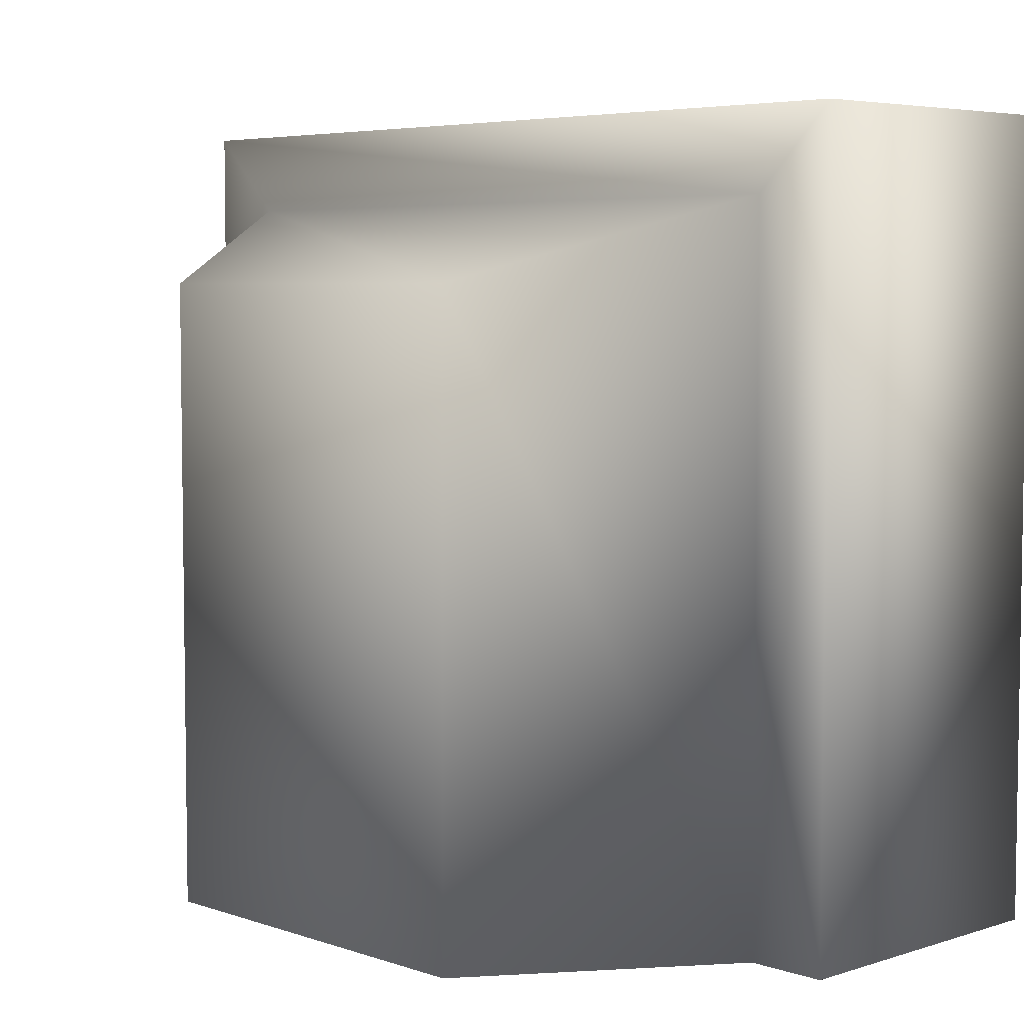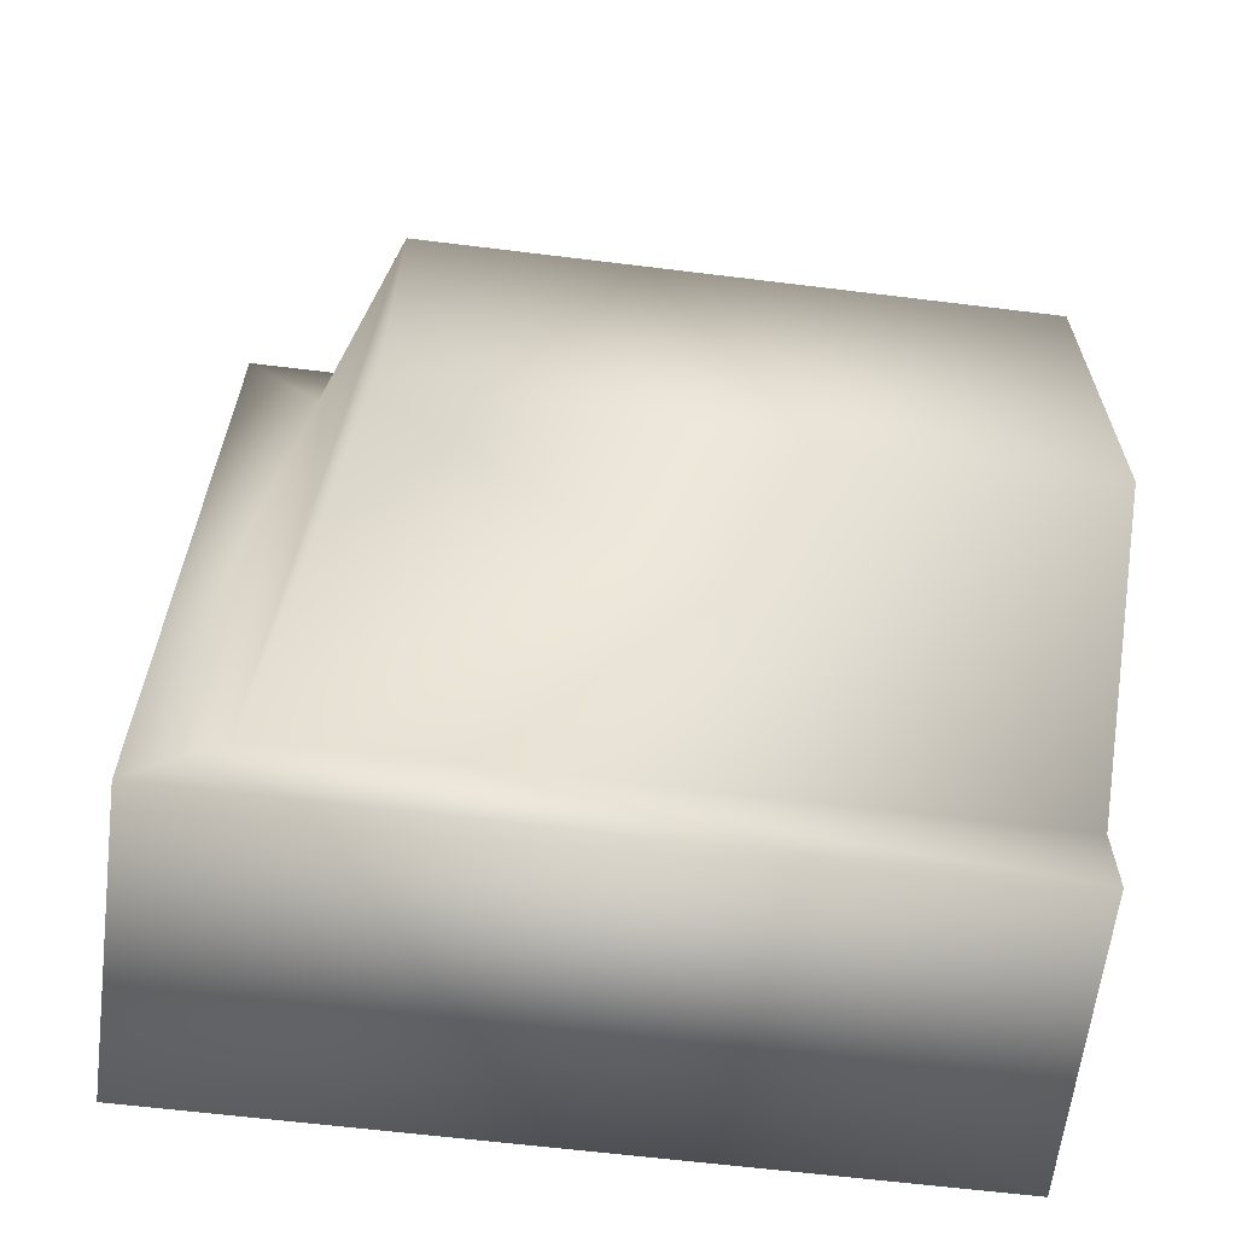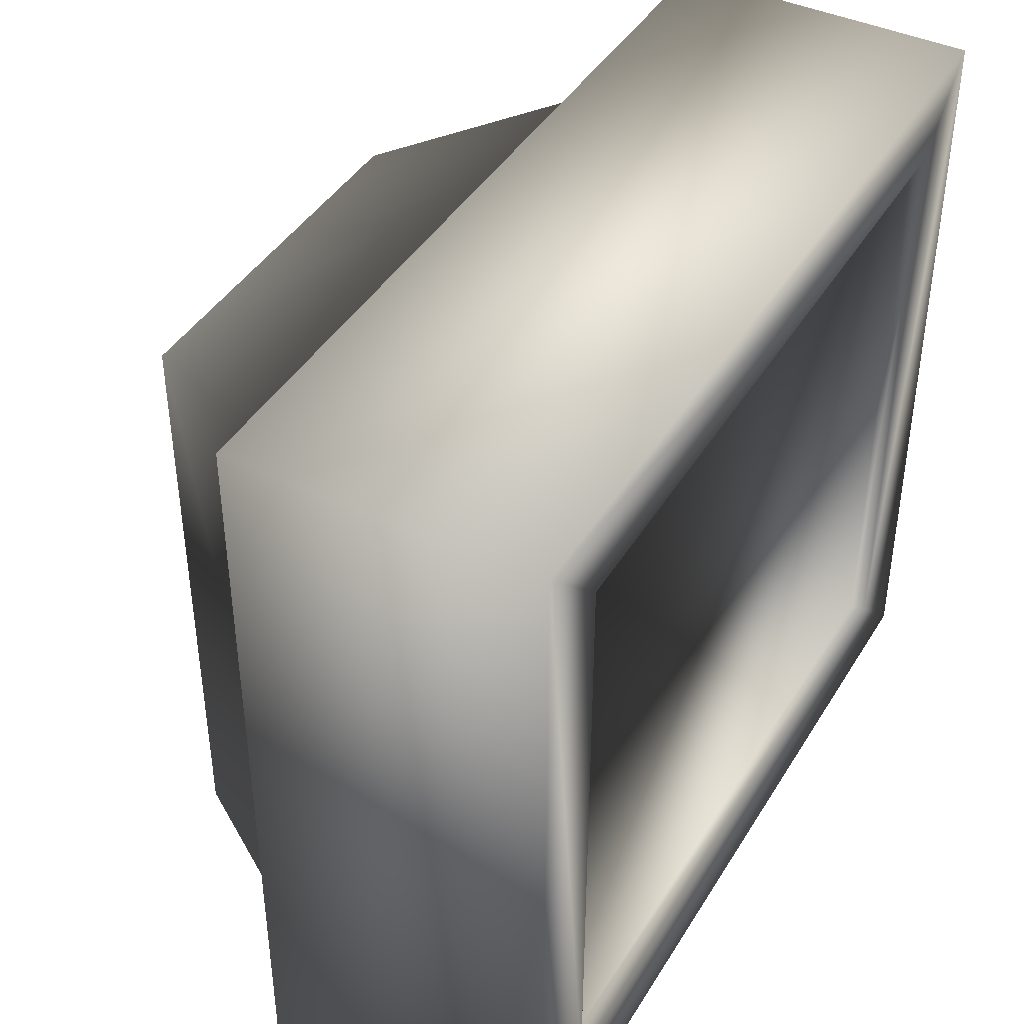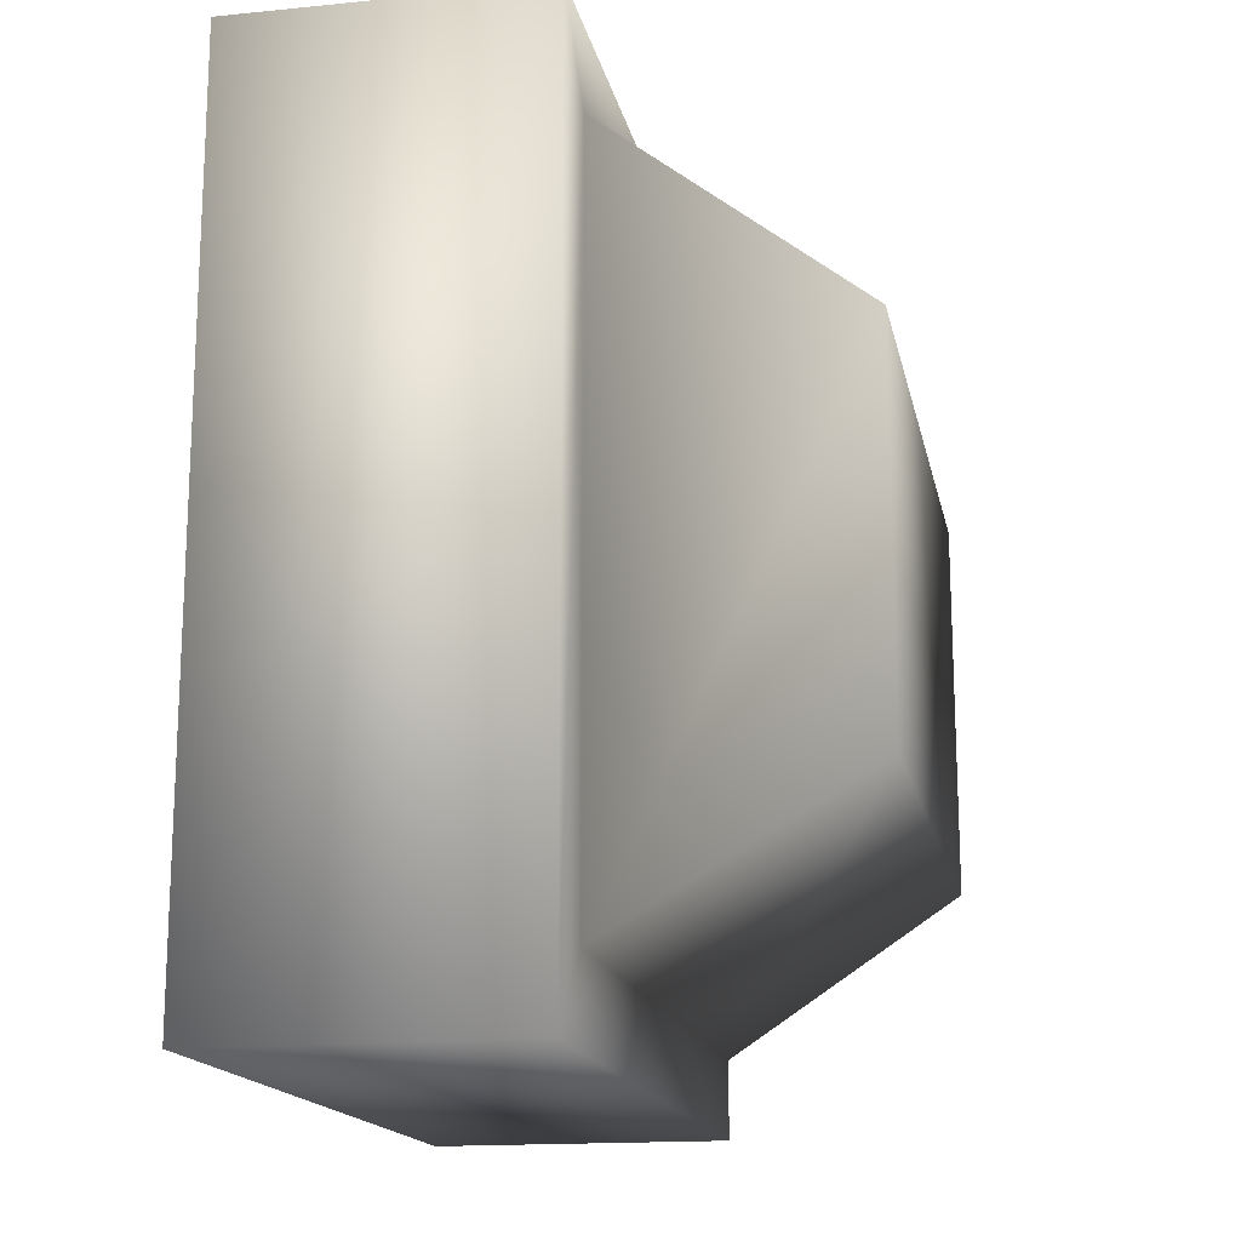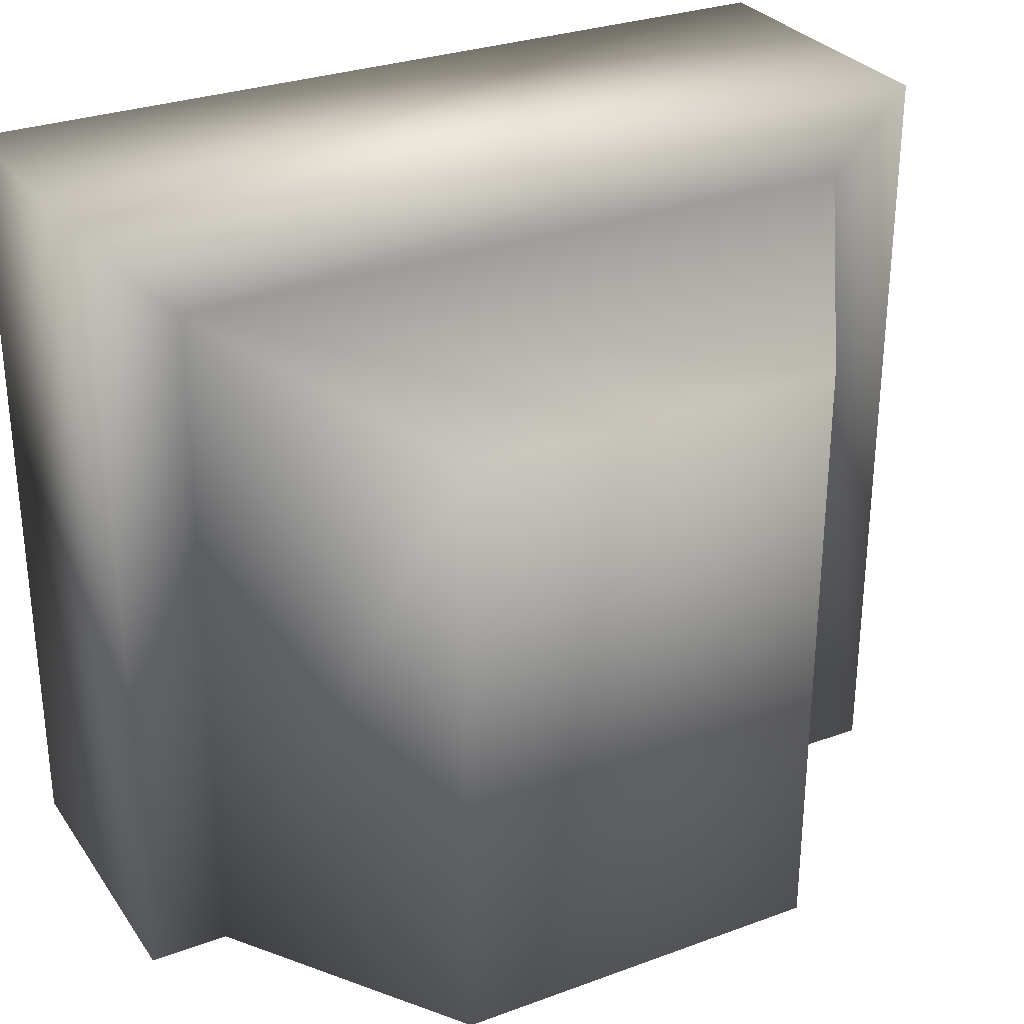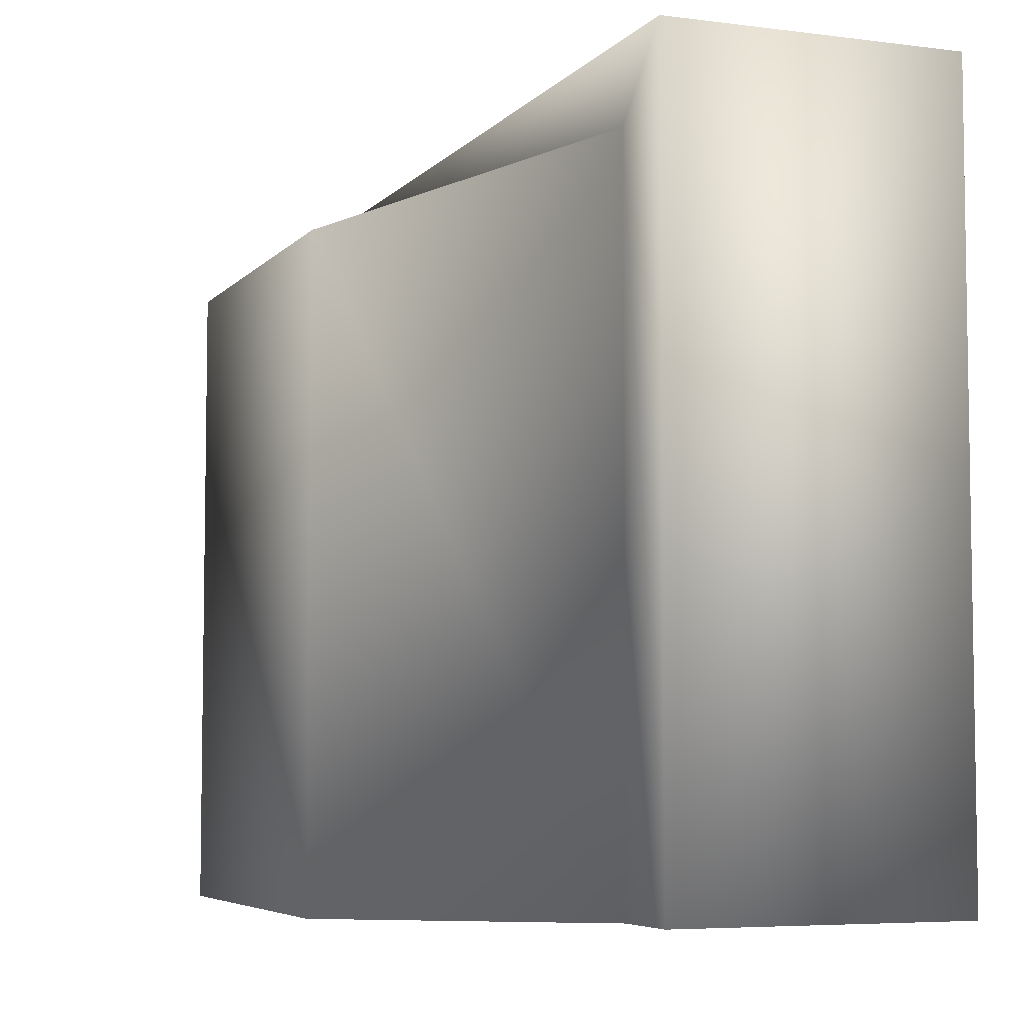
<metadata>
{"format":"obj","ext":"obj","renderer":"f3d","projection":"perspective","resolution":1024,"background":"white","views":[{"elev":5.3,"azim":-44.0,"up":"+Y"},{"elev":-63.2,"azim":-97.1,"up":"+Z"},{"elev":42.2,"azim":29.0,"up":"+Y"},{"elev":-16.3,"azim":-168.6,"up":"+Z"},{"elev":29.6,"azim":-118.3,"up":"+Y"},{"elev":-5.7,"azim":-21.4,"up":"+Y"}]}
</metadata>
<code>
o screen
v 18 44 -22
v 18 5 -22
v 18 5 22
v -1e-06 49 27
v -1e-06 -1e-06 27
v 19 49 27
v 19 -1e-06 27
v -5e-06 49 -27
v -5e-06 1e-06 -27
v 19 49 -27
v 19 1e-06 -27
v 19 44 22
v 19 44 -22
v 19 5 -22
v 19 5 22
v -5e-06 2e-06 -22
v -1e-06 -2e-06 22
v -5e-06 44 -22
v 0 44 22
v -15 -1e-06 -12
v -15 1e-06 12
v -15 39 -12
v -15 39 12
v 18 44 22
v 4 44 22
v 4 44 -22
v 4 5 -22
v 4 5 22
f 5 6 4
f 6 13 10
f 11 8 10
f 8 19 4
f 10 4 6
f 14 7 11
f 14 3 15
f 19 18 23
f 21 22 20
f 12 1 13
f 15 24 12
f 13 2 14
f 5 7 6
f 6 7 15
f 6 15 12
f 14 11 10
f 6 12 13
f 13 14 10
f 11 9 8
f 8 9 18
f 9 16 18
f 17 5 19
f 5 4 19
f 8 18 19
f 10 8 4
f 14 15 7
f 14 2 3
f 21 17 23
f 17 19 23
f 18 16 22
f 16 20 22
f 18 22 23
f 21 23 22
f 12 24 1
f 15 3 24
f 13 1 2
f 21 20 16 17
f 17 16 11 7
f 17 7 5
f 11 16 9
f 1 3 2
f 1 24 3
f 3 2 27 28
f 1 24 25 26
f 24 3 28 25
f 2 1 26 27
f 25 28 27 26

</code>
